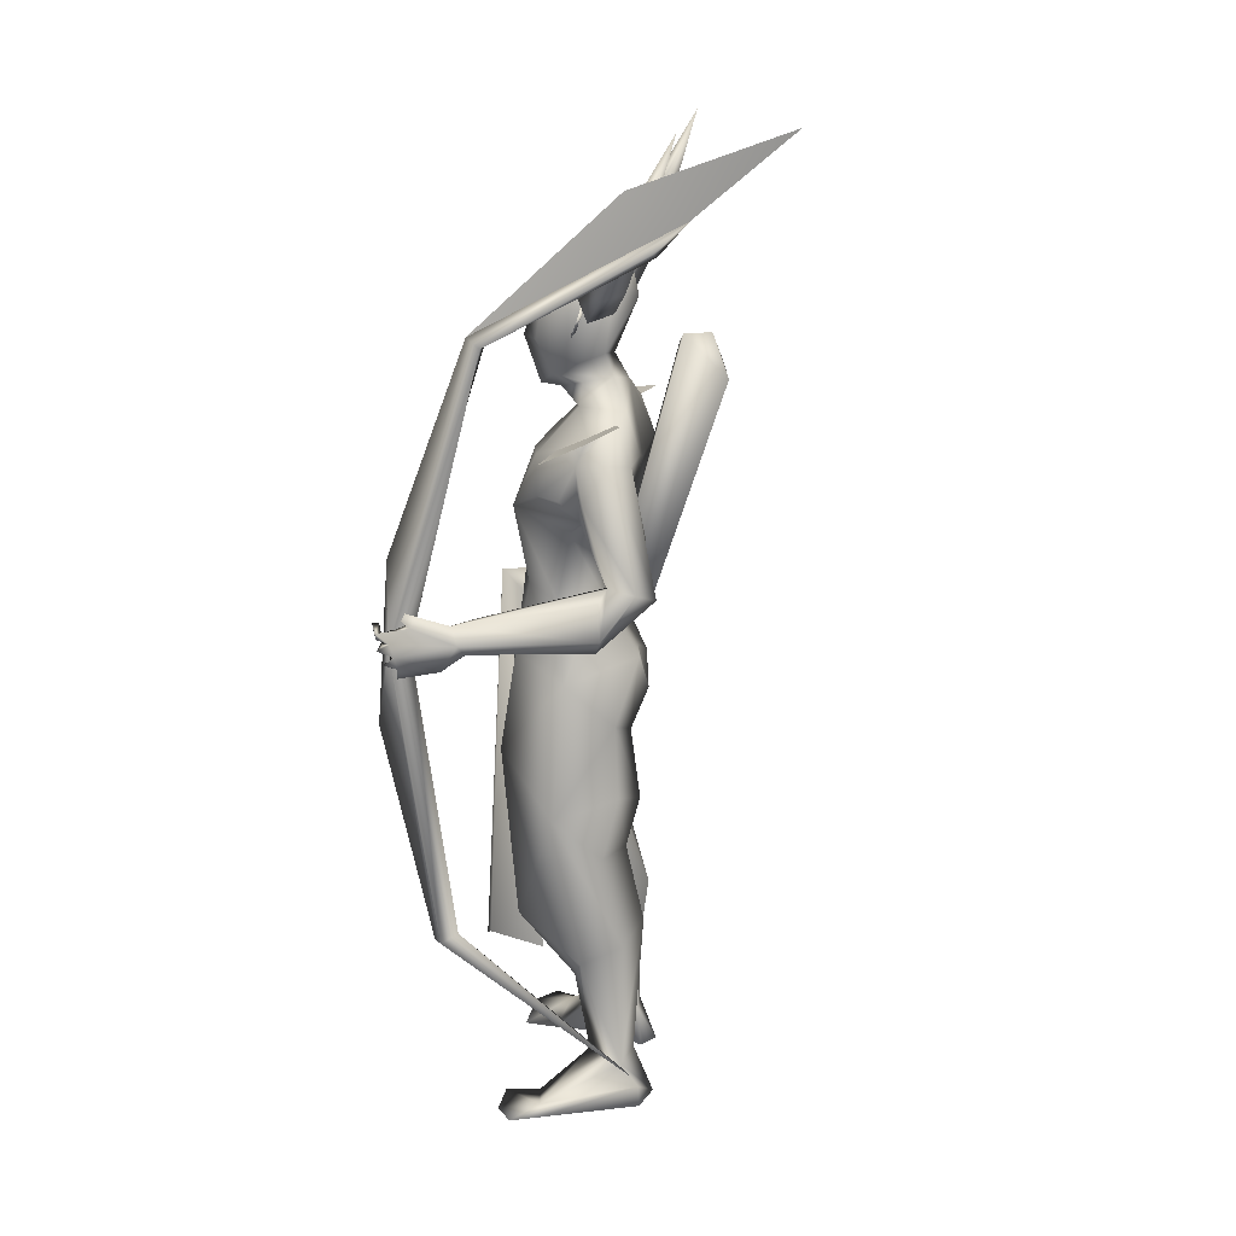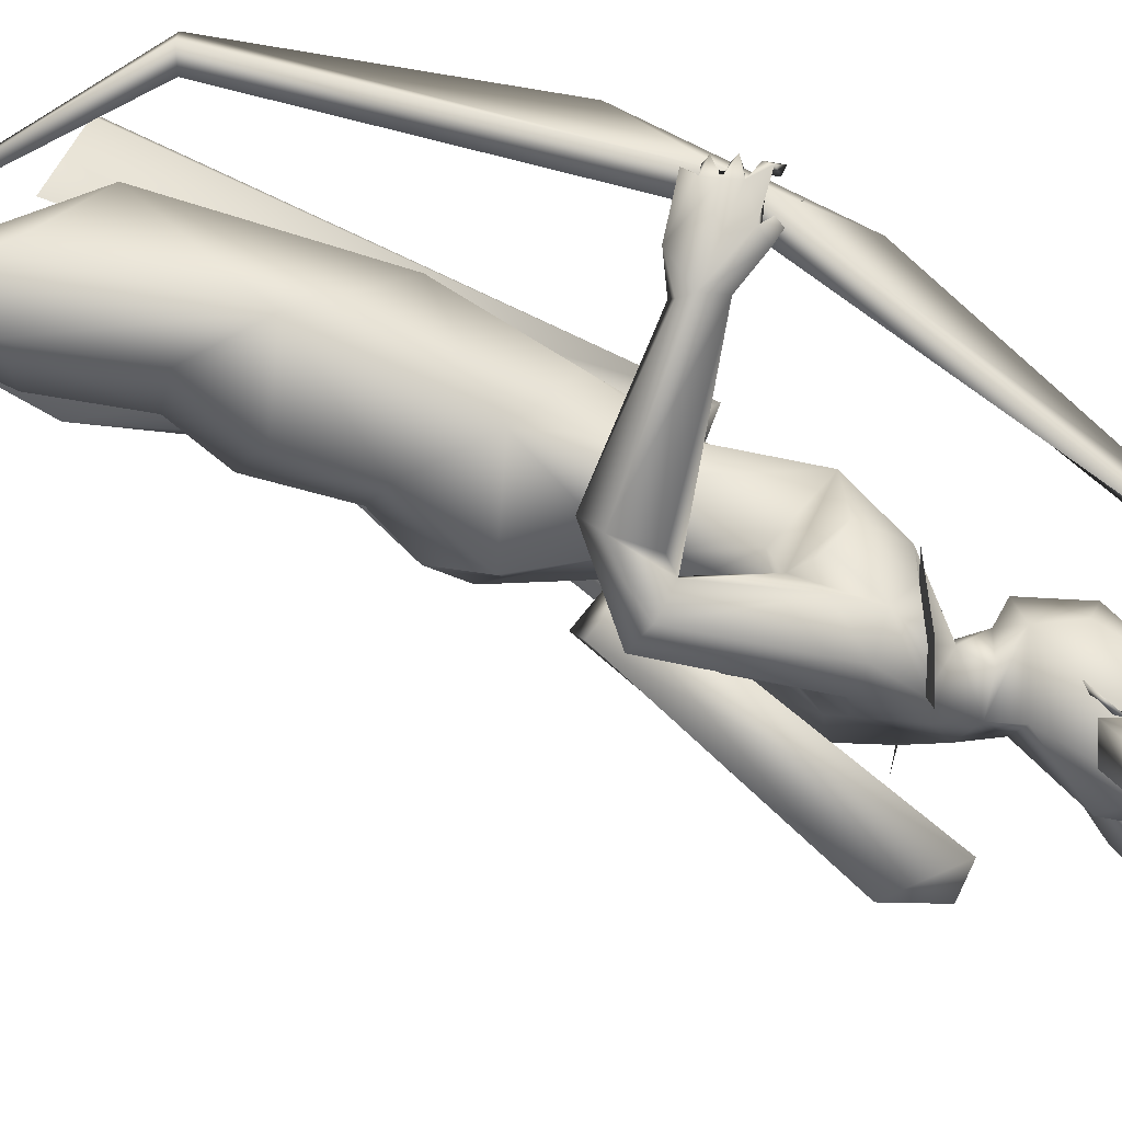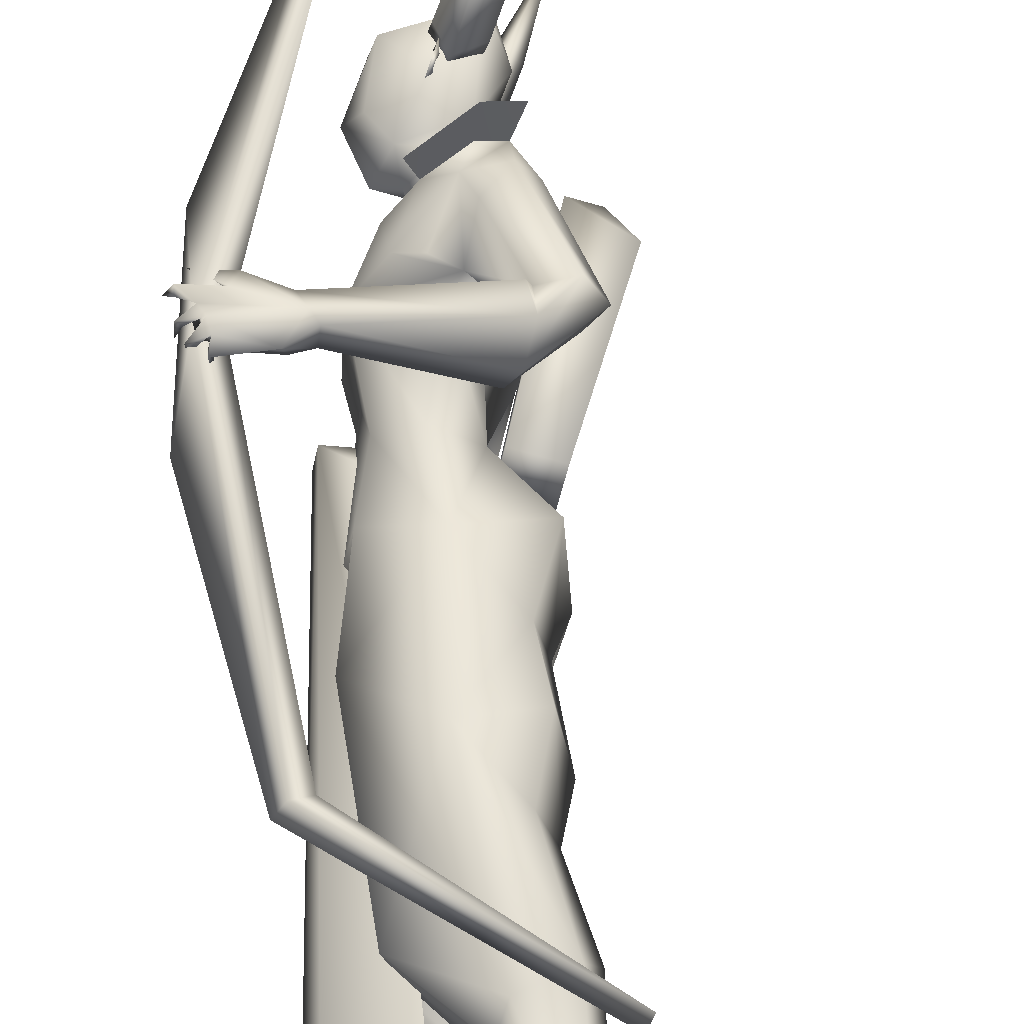
<metadata>
{"format":"obj","ext":"obj","renderer":"f3d","projection":"perspective","resolution":1024,"background":"white","views":[{"elev":17.0,"azim":-169.5,"up":"+Z"},{"elev":77.0,"azim":-67.5,"up":"+Y"},{"elev":62.6,"azim":176.5,"up":"+Y"}]}
</metadata>
<code>
o A4.001_Circle.001
v -0.1271 0.1464 2.6
v -0.1379 0.2067 2.586
v -0.1584 0.1406 2.518
v -0.1693 0.2009 2.505
v -0.07627 0.1423 2.487
v -0.08714 0.2027 2.473
v -0.04492 0.1482 2.568
v -0.05579 0.2085 2.555
v -0.1914 0.3099 2.657
v -0.224 0.3207 2.582
v -0.1489 0.3367 2.56
v -0.1163 0.3259 2.635
v -0.2651 0.3612 2.787
v -0.2954 0.3795 2.755
v -0.2534 0.3984 2.761
v -0.223 0.3801 2.792
v -0.3804 0.3711 3.054
v -0.1337 -0.0617 2.597
v -0.1303 -0.1225 2.589
v -0.05158 -0.05965 2.566
v -0.04823 -0.1205 2.558
v -0.08386 -0.05761 2.484
v -0.08051 -0.1184 2.476
v -0.166 -0.05965 2.515
v -0.1626 -0.1205 2.507
v -0.1601 -0.2263 2.671
v -0.08553 -0.2407 2.643
v -0.1231 -0.2529 2.571
v -0.1977 -0.2386 2.599
v -0.2183 -0.2782 2.807
v -0.1794 -0.2988 2.807
v -0.2163 -0.3151 2.778
v -0.2552 -0.2945 2.778
v -0.3406 -0.2879 3.072
f 1 3 7
f 18 20 24
f 30 33 34
f 3 5 7
f 20 22 24
f 1 2 4
f 3 4 5
f 2 8 9
f 7 8 2
f 5 6 7
f 12 11 16
f 8 6 12
f 4 2 9
f 6 4 10
f 9 12 13
f 10 9 13
f 11 10 14
f 15 14 17
f 16 15 17
f 13 16 17
f 14 13 17
f 18 19 21
f 20 21 23
f 19 25 26
f 24 25 18
f 22 23 24
f 29 28 33
f 25 23 29
f 21 19 26
f 23 21 27
f 26 29 30
f 27 26 30
f 28 27 31
f 32 31 34
f 33 32 34
f 31 30 34
f 3 1 4
f 4 6 5
f 8 12 9
f 1 7 2
f 6 8 7
f 11 15 16
f 6 11 12
f 10 4 9
f 11 6 10
f 12 16 13
f 14 10 13
f 15 11 14
f 20 18 21
f 22 20 23
f 25 29 26
f 25 19 18
f 23 25 24
f 28 32 33
f 23 28 29
f 27 21 26
f 28 23 27
f 29 33 30
f 31 27 30
f 32 28 31
o A4_Circle
v -0.01965 -0.0626 2.453
v -0.0404 -0.06281 2.502
v -0.01882 -0.101 2.427
v -0.05278 -0.09946 2.523
v -0.05439 -0.06271 2.468
v -0.04377 -0.06271 2.466
v -0.03248 0.1611 2.451
v -0.04845 0.1611 2.502
v -0.0346 0.1994 2.425
v -0.06778 0.1976 2.524
v -0.05465 0.1611 2.481
v -0.06696 0.1611 2.472
v 0.106 -0.6422 1.073
v 0.0457 -0.5754 1.124
v 0.03692 -0.5872 1.269
v 0.1229 -0.5867 1.25
v 0.04583 -0.6236 1.053
v 0.03632 -0.6304 1.049
v 0.01452 -0.6089 1.178
v 0.07824 -0.5986 1.269
v 0.1918 -0.5933 1.169
v 0.1664 -0.6018 1.137
v 0.1713 -0.5538 1.147
v 0.2393 -0.5773 1.082
v 0.1429 -0.6263 1.068
v 0.07043 -0.5988 1.071
v 0.06533 -0.6332 1.08
v 0.2027 -0.5816 1.039
v 0.2122 -0.5827 1.02
v 0.1736 -0.6439 1.029
v 0.1773 -0.6281 1.049
v 0.1882 -0.6418 1.048
v 0.1422 -0.5496 1.01
v 0.1207 -0.6195 1.022
v 0.14 -0.6248 1.015
v 0.1312 -0.6164 1.037
v 0.07173 -0.6418 1.036
v 0.08995 -0.5539 1.013
v 0.08743 -0.6235 1.011
v 0.08618 -0.62 1.037
v 0.04492 -0.5815 1.045
v 0.03847 -0.5823 1.025
v 0.04907 -0.6397 1.034
v 0.0357 -0.5309 1.208
v 0.1287 -0.5375 1.229
v 0.01331 -0.1439 1.596
v 0.1194 -0.03909 1.643
v -0.09526 -0.04027 1.672
v 0.1651 -0.08599 1.902
v -0.09086 -0.1573 2.189
v -0.1979 -0.1295 1.906
v -0.02598 -0.2032 1.878
v -0.04062 -0.3411 1.599
v 0.02191 -0.2026 1.959
v -0.03435 -0.04281 2.276
v 0.03661 -0.03708 2.312
v -0.1275 -0.04997 2.649
v -0.01451 -0.01989 2.187
v -0.1715 -0.0455 2.266
v -0.2194 -0.2438 2.053
v -0.1755 -0.2169 1.964
v 0.02355 -0.2175 2.138
v -0.08416 -0.2526 2.164
v 0.0553 -0.2382 2.036
v -0.05915 -0.2041 1.916
v 0.08185 -0.1862 1.961
v -0.1756 -0.2278 2.18
v 0.2278 -0.06959 0.7507
v 0.06527 -0.2459 0.7573
v 0.2518 -0.04902 0.961
v 0.1151 0.09806 0.7943
v -0.1723 -0.02715 0.7835
v -0.1472 -0.1102 1.193
v -0.1282 -0.1729 0.8327
v -0.07964 0.08264 0.8908
v 0.2097 -0.08911 0.5573
v 0.03291 -0.2558 0.5567
v -0.1744 -0.2055 0.5375
v 0.1291 0.09875 0.5603
v -0.1219 0.1097 0.5774
v -0.2418 -0.02349 0.5808
v -0.01258 -0.1595 0.3651
v -0.05889 -0.2204 0.3832
v -0.05169 -0.06235 0.3282
v -0.1961 -0.09218 0.2921
v -0.1916 -0.1153 0.05601
v 0.01892 -0.226 1.102
v -0.1945 0.04998 1.139
v 0.1763 -0.04408 1.372
v 0.09981 0.1004 1.066
v -0.2249 -0.0713 1.375
v -0.09558 0.1097 1.071
v -0.02057 -0.165 0.08495
v 0.08128 -0.3202 -0.02151
v -0.183 -0.2041 0.06007
v -0.08416 -0.2199 0.07755
v -0.0587 -0.1103 0.1073
v 0.2062 -0.2943 -0.02901
v -0.1083 -0.2154 0.006474
v -0.1192 -0.3824 1.609
v -0.006617 -0.4293 1.741
v 0.05507 -0.4907 1.611
v -0.08386 -0.4917 1.65
v 0.02224 -0.5571 1.241
v -0.01841 -0.5143 1.65
v 0.01896 -0.3244 1.687
v -0.1439 -0.2944 1.82
v -0.01402 -0.338 2.027
v -0.1306 -0.3284 2.039
v -0.1823 -0.06071 2.511
v -0.21 -0.0691 -0.05341
v -0.2529 -0.1263 -0.04896
v -0.1031 -0.1348 -0.05055
v -0.2155 -0.2098 -0.06568
v 0.2091 -0.1416 -0.04492
v 0.1486 -0.3818 -0.03366
v 0.09955 -0.1323 -0.04581
v 0.3816 0.7572 1.57
v 0.3171 0.6833 1.535
v 0.3438 0.6784 1.662
v 0.1826 0.6992 1.572
v 0.2543 0.7138 1.52
v 0.2012 0.7141 1.601
v 0.2458 0.6402 1.549
v 0.3203 0.7141 1.685
v 0.2742 0.6423 1.63
v 0.3424 0.7204 1.65
v 0.4186 0.7024 1.704
v 0.3988 0.7434 1.605
v 0.3712 0.7085 1.543
v 0.3731 0.7531 1.534
v 0.4432 0.6891 1.653
v 0.4653 0.6915 1.655
v 0.4387 0.7451 1.619
v 0.4371 0.7554 1.641
v 0.4214 0.7401 1.635
v 0.4455 0.6552 1.587
v 0.4399 0.7315 1.578
v 0.4256 0.7239 1.571
v 0.4296 0.7041 1.593
v 0.4101 0.7261 1.585
v 0.4217 0.6579 1.541
v 0.4018 0.725 1.528
v 0.4237 0.7239 1.535
v 0.4008 0.7199 1.544
v 0.3809 0.7357 1.518
v 0.3827 0.6789 1.5
v 0.3814 0.7347 1.498
v 0.3702 0.7177 1.512
v 0.1917 0.6459 1.557
v 0.2261 0.6884 1.654
v 0.149 0.1906 1.428
v -0.2457 0.1827 1.429
v 0.1103 0.1552 1.643
v 0.003196 0.2423 1.614
v 0.06912 0.2257 2.074
v -0.2517 0.219 2.081
v -0.2096 0.2184 2.215
v -0.2175 0.0562 1.429
v -0.1121 0.1249 1.62
v -0.2544 0.06059 1.289
v -0.1153 0.1635 1.748
v 0.1095 0.0542 2.06
v 0.1289 0.05761 1.756
v 0.1917 0.06577 1.354
v -0.04992 0.2928 1.844
v -0.2295 0.04043 2.038
v -0.07582 0.4633 1.612
v -0.01716 0.3121 1.947
v -0.08666 0.3917 2.076
v -0.06297 0.1488 2.284
v 0.02288 0.06094 2.254
v -0.1298 -0.01807 2.351
v -0.181 0.04743 2.706
v -0.04841 0.1398 2.207
v -0.1516 0.1249 2.299
v -0.2399 0.2977 1.974
v -0.01102 0.324 2.106
v -0.1192 0.3666 2.16
v 0.05279 0.2995 1.96
v -0.08533 0.3284 1.894
v -0.1904 0.3168 2.189
v 0.1387 0.2467 0.5557
v -0.1504 0.3068 0.7863
v -0.197 0.1465 0.7729
v 0.1952 0.2215 1.108
v -0.006926 0.3928 0.9343
v 0.09203 0.05632 0.8287
v -0.2349 0.1041 0.9271
v -0.1988 0.2934 0.9909
v -0.08889 0.02573 0.836
v -0.2161 0.3102 0.4919
v 0.09576 0.05765 0.5636
v -0.1293 0.02822 0.5838
v -0.05139 0.2772 0.3683
v -0.1961 0.1704 0.311
v -0.2589 0.1691 0.5311
v -0.08354 0.3403 0.4286
v -0.2099 0.313 0.07611
v -0.08929 0.1745 0.3256
v -0.09128 0.2296 0.08211
v -0.2376 0.2313 0.1024
v -0.02822 0.3118 1.36
v -0.2059 0.1142 1.162
v 0.1109 0.08081 1.172
v -0.174 0.2176 1.201
v -0.1212 0.05959 1.181
v 0.03506 0.4314 -0.02938
v -0.225 0.2014 0.0273
v 0.07225 0.2565 -0.0734
v -0.2625 0.2817 -0.01783
v -0.3489 0.4897 1.706
v -0.2991 0.5553 1.735
v -0.1908 0.5898 1.71
v -0.1761 0.5384 1.547
v -0.1886 0.4287 1.72
v -0.2061 0.6303 1.61
v -0.2051 0.5153 1.741
v -0.1396 0.4716 1.552
v -0.2477 0.3478 2.073
v -0.2944 0.421 1.692
v -0.2962 0.3711 1.859
v -0.1939 0.4073 2.085
v -0.1195 0.4541 1.976
v 0.056 0.1408 2.576
v -0.1288 0.1347 2.372
v -0.1666 0.1553 2.627
v -0.2165 0.04441 2.537
v -0.2508 0.1576 -0.07148
v 0.1721 0.4348 -0.05775
v -0.2991 0.2095 -0.06489
v -0.1533 0.2353 -0.07468
v -0.2693 0.3038 -0.07599
v 0.1175 0.5066 -0.05661
v 0.1797 0.2833 -0.06744
v 0.02959 0.4682 -0.05682
v 0.1618 0.6183 1.662
v -0.04337 -0.08396 2.467
v -0.04856 0.1857 2.461
v 0.01829 0.05237 0.5302
v 0.2276 0.02944 1.64
v 0.1345 0.1209 1.6
v 0.1209 0.0603 1.665
v 0.2126 0.08673 1.665
v 0.137 -0.005854 1.607
v 0.2911 0.05404 0.3814
v 0.06593 0.2187 0.4262
v 0.2506 0.1751 0.4456
v 0.07245 -0.1081 0.433
v 0.2551 -0.05289 0.4504
v 0.1478 0.2066 1.904
v 0.08919 -0.1081 2.086
v -0.03478 -0.5825 1.67
v 0.06941 -0.33 2.13
v -0.08236 -0.3795 2.165
v -0.2112 -0.3446 2.188
v 0.01965 0.4329 2.087
v -0.1328 0.493 2.166
v -0.2282 0.4227 2.21
v 0.4074 0.7229 1.584
v 0.417 0.6803 1.846
v 0.3536 0.6799 1.581
v 0.456 0.6803 1.332
v 0.4065 0.6381 1.583
v 0.1195 0.7065 2.477
v 0.271 0.7244 0.6525
v 0.3032 0.6717 0.6415
v 0.1692 0.669 2.504
v 0.2564 0.6363 0.6636
v 0.1244 0.6369 2.474
v 0.2243 0.6889 0.6746
v -0.3705 0.7196 2.757
v -0.2916 0.6542 0.2359
v -0.4647 0.669 2.84
v -0.3098 0.7069 0.2533
v -0.3728 0.6483 2.738
v -0.1486 0.08036 1.643
v -0.1202 -0.03825 1.602
v -0.2419 -0.05421 1.564
v -0.4237 -0.3501 2.272
v -0.2703 0.0644 1.605
v -0.4665 -0.1751 2.245
v -0.3168 -0.2035 2.384
v -0.2823 -0.3367 2.33
v -0.4019 -0.2497 2.381
v 0.07912 0.02911 2.598
v 0.07262 -0.03718 2.531
v 0.08891 0.05622 2.262
v 0.03332 0.1445 2.309
v 0.1413 0.05736 2.412
v 0.09104 0.118 2.405
v 0.09651 -0.003329 2.405
v -0.2798 0.6489 2.917
v -0.7722 0.7108 3.099
f 210 260 323
f 207 260 210
f 90 207 89
f 205 210 323
f 90 89 322
f 90 326 321
f 325 259 324
f 259 323 273
f 259 325 323
f 272 90 321
f 322 323 324
f 324 321 326
f 322 206 323
f 324 326 322
f 322 326 90
f 205 323 206
f 324 259 320
f 324 320 321
f 89 206 322
f 323 325 324
f 39 35 37
f 38 39 37
f 36 38 40
f 40 38 37
f 35 40 37
f 41 46 43
f 44 45 43
f 44 42 45
f 46 44 43
f 53 138 78
f 53 49 138
f 53 51 52
f 54 55 50
f 56 59 66
f 54 53 47
f 79 50 55
f 78 74 60
f 78 57 74
f 53 78 48
f 56 55 54
f 58 55 56
f 66 59 64
f 63 62 66
f 62 65 66
f 59 47 69
f 67 70 69
f 68 70 67
f 67 69 68
f 57 56 66
f 72 74 73
f 71 74 72
f 72 73 71
f 61 52 77
f 77 51 61
f 76 75 77
f 76 77 52
f 47 74 70
f 61 60 74
f 79 57 78
f 83 86 80
f 85 201 82
f 196 194 82
f 201 94 93
f 142 143 137
f 201 85 94
f 101 93 94
f 101 143 142
f 98 100 83
f 206 89 92
f 207 93 92
f 86 99 95
f 143 101 94
f 83 100 99
f 98 96 142
f 274 114 113
f 120 119 118
f 116 117 127
f 118 116 131
f 120 131 147
f 120 129 112
f 112 129 130
f 151 128 149
f 148 145 147
f 148 146 145
f 150 132 128
f 150 148 132
f 131 127 151
f 133 150 128
f 141 99 134
f 132 151 149
f 132 147 151
f 148 129 146
f 137 139 135
f 140 135 136
f 135 139 136
f 134 137 143
f 88 140 99
f 140 88 142
f 164 165 179
f 184 155 156
f 157 156 155
f 161 169 163
f 157 152 156
f 161 154 170
f 161 170 169
f 153 183 164
f 158 175 154
f 153 158 156
f 157 159 161
f 154 160 158
f 159 160 154
f 159 154 162
f 182 165 180
f 168 163 169
f 167 166 168
f 168 166 170
f 175 174 163
f 172 152 163
f 172 173 152
f 171 174 173
f 171 172 174
f 173 174 175
f 178 152 179
f 178 165 152
f 176 179 177
f 181 183 182
f 181 182 180
f 152 175 179
f 165 164 180
f 160 184 158
f 194 196 200
f 189 200 285
f 93 192 191
f 201 211 196
f 214 212 190
f 192 216 254
f 201 191 211
f 216 213 204
f 257 258 247
f 255 256 254
f 205 209 210
f 191 254 211
f 203 204 214
f 285 200 215
f 243 235 234
f 233 232 235
f 226 233 231
f 233 245 265
f 266 235 243
f 229 234 235
f 243 230 236
f 242 264 268
f 264 242 269
f 268 264 270
f 270 242 268
f 264 269 270
f 245 233 242
f 242 235 244
f 267 245 270
f 265 263 243
f 251 247 252
f 215 258 204
f 253 255 246
f 250 255 202
f 247 251 249
f 257 247 246
f 271 160 185
f 204 258 257
f 255 215 211
f 250 252 215
f 111 110 114
f 45 41 43
f 53 48 51
f 64 59 65
f 61 71 47
f 53 54 49
f 55 57 79
f 58 56 57
f 57 55 58
f 62 63 64
f 64 63 66
f 62 64 65
f 68 47 70
f 69 70 59
f 69 47 68
f 71 61 74
f 73 74 47
f 71 73 47
f 75 76 52
f 75 51 77
f 75 52 51
f 59 70 74
f 51 60 61
f 86 82 80
f 85 82 86
f 96 98 286
f 100 88 99
f 83 81 198
f 97 142 96
f 99 140 87
f 210 93 207
f 85 95 94
f 88 100 98
f 132 148 147
f 146 129 120
f 151 147 131
f 130 128 127
f 130 133 128
f 145 120 147
f 130 129 133
f 145 146 120
f 133 148 150
f 141 143 94
f 88 98 142
f 94 95 141
f 95 99 141
f 133 129 148
f 184 156 158
f 183 156 182
f 156 183 153
f 168 170 163
f 159 157 185
f 159 185 160
f 162 154 161
f 159 162 161
f 166 167 169
f 166 169 170
f 167 168 169
f 152 173 175
f 174 172 163
f 172 171 173
f 165 178 177
f 179 176 178
f 178 176 177
f 183 181 180
f 164 179 175
f 180 164 183
f 211 200 196
f 214 215 203
f 285 198 188
f 213 212 204
f 285 214 190
f 92 209 206
f 205 206 209
f 216 257 254
f 200 211 215
f 226 232 233
f 236 230 231
f 267 270 266
f 263 267 266
f 265 267 263
f 265 243 236
f 244 235 266
f 233 235 242
f 270 244 266
f 263 266 243
f 245 267 265
f 202 255 253
f 247 258 252
f 256 211 254
f 215 255 250
f 160 271 184
f 139 137 287
f 38 36 39
f 36 40 39
f 40 35 39
f 42 44 46
f 45 42 46
f 41 45 46
f 54 47 59
f 56 54 59
f 53 52 61
f 47 53 61
f 48 78 60
f 51 48 60
f 57 65 59
f 74 57 59
f 65 57 66
f 81 83 80
f 201 196 82
f 135 142 137
f 97 101 142
f 286 98 83
f 89 207 92
f 85 86 95
f 86 83 99
f 131 120 118
f 117 130 127
f 116 127 131
f 119 120 112
f 117 112 130
f 128 132 149
f 127 128 151
f 99 87 134
f 141 134 143
f 135 140 142
f 165 177 179
f 157 161 163
f 152 157 163
f 152 165 156
f 165 182 156
f 158 153 175
f 153 164 175
f 175 163 154
f 163 170 154
f 189 194 200
f 188 189 285
f 201 93 191
f 191 192 254
f 257 216 204
f 246 255 254
f 204 212 214
f 214 285 215
f 230 243 234
f 232 229 235
f 233 236 231
f 236 233 265
f 242 244 269
f 269 244 270
f 245 242 270
f 248 251 252
f 203 215 204
f 249 253 246
f 246 247 249
f 254 257 246
f 256 255 211
f 252 258 215
f 121 103 102
f 126 241 124
f 126 122 195
f 108 103 121
f 123 104 105
f 106 108 107
f 105 109 126
f 109 106 126
f 110 111 117
f 119 114 274
f 113 114 109
f 113 110 116
f 112 115 119
f 115 114 119
f 107 125 122
f 221 220 217
f 224 218 219
f 239 222 220
f 240 224 223
f 241 225 222
f 238 223 225
f 230 234 227
f 229 217 234
f 232 217 229
f 222 227 217
f 230 228 231
f 218 226 219
f 222 225 228
f 225 219 231
f 221 217 232
f 105 102 110
f 103 108 111
f 114 115 109
f 115 112 108
f 218 221 226
f 102 103 110
f 275 279 283
f 281 276 278
f 121 104 123
f 107 108 121
f 224 240 221
f 104 102 105
f 111 112 117
f 220 222 217
f 224 221 218
f 195 238 241
f 223 219 225
f 280 275 284
f 104 121 102
f 241 239 124
f 241 126 195
f 124 123 105
f 122 106 107
f 124 105 126
f 106 122 126
f 116 110 117
f 118 119 113
f 119 274 113
f 105 113 109
f 118 113 116
f 223 224 219
f 238 240 223
f 239 241 222
f 241 238 225
f 228 230 227
f 217 227 234
f 226 231 219
f 227 222 228
f 228 225 231
f 113 105 110
f 108 112 111
f 115 106 109
f 106 115 108
f 221 232 226
f 103 111 114
f 110 103 114
f 284 275 283
f 282 281 278
f 194 193 125
f 82 125 80
f 81 123 198
f 123 124 239
f 125 121 80
f 237 189 188
f 187 194 237
f 194 187 193
f 193 187 195
f 188 198 186
f 187 240 238
f 237 220 221
f 240 237 221
f 186 220 237
f 278 277 279
f 278 276 277
f 278 275 280
f 81 80 123
f 125 193 195
f 123 239 199
f 122 125 195
f 125 107 121
f 80 121 123
f 186 199 239
f 186 239 220
f 187 237 240
f 82 194 125
f 123 199 198
f 186 237 188
f 194 189 237
f 198 199 186
f 195 187 238
f 275 278 279
f 282 278 280
f 84 286 92
f 144 207 90
f 286 84 97
f 93 101 97
f 138 49 137
f 139 54 50
f 140 79 87
f 79 78 87
f 87 138 134
f 79 136 50
f 208 262 144
f 91 144 272
f 321 320 91
f 210 192 93
f 92 197 190
f 213 209 190
f 192 209 216
f 271 185 252
f 251 248 185
f 261 260 262
f 208 259 261
f 259 208 320
f 251 157 155
f 253 184 202
f 155 184 249
f 321 91 272
f 273 323 260
f 285 197 286
f 83 198 285
f 292 213 212
f 139 287 54
f 137 49 287
f 216 213 292
f 96 97 289
f 289 97 101
f 305 296 300
f 299 296 298
f 294 295 297
f 297 298 301
f 305 300 309
f 300 294 301
f 298 296 305
f 295 294 302
f 294 296 299
f 304 298 302
f 309 300 301
f 303 305 309
f 304 302 310
f 308 302 299
f 311 317 312
f 312 318 313
f 315 316 317
f 315 313 314
f 315 311 313
f 317 316 319
f 318 317 319
f 314 318 319
f 302 308 327
f 92 93 84
f 262 207 144
f 286 197 92
f 138 87 78
f 79 140 136
f 287 49 54
f 208 91 320
f 210 209 192
f 262 260 207
f 271 252 250
f 271 250 202
f 202 184 271
f 251 155 249
f 252 185 248
f 261 259 273
f 208 261 262
f 184 253 249
f 261 273 260
f 190 197 285
f 295 298 297
f 299 304 310
f 308 306 310
f 306 299 310
f 301 303 307
f 319 316 314
f 272 144 90
f 96 286 97
f 84 93 97
f 134 138 137
f 136 139 50
f 91 208 144
f 209 92 190
f 212 213 190
f 209 213 216
f 157 251 185
f 83 285 286
f 291 292 212
f 293 216 292
f 288 96 289
f 290 289 101
f 296 294 300
f 304 299 298
f 298 303 301
f 294 297 301
f 303 298 305
f 294 299 302
f 298 295 302
f 307 309 301
f 307 303 309
f 302 308 310
f 306 308 299
f 317 318 312
f 318 314 313
f 311 315 317
f 316 315 314
f 311 312 313
f 308 328 327

</code>
